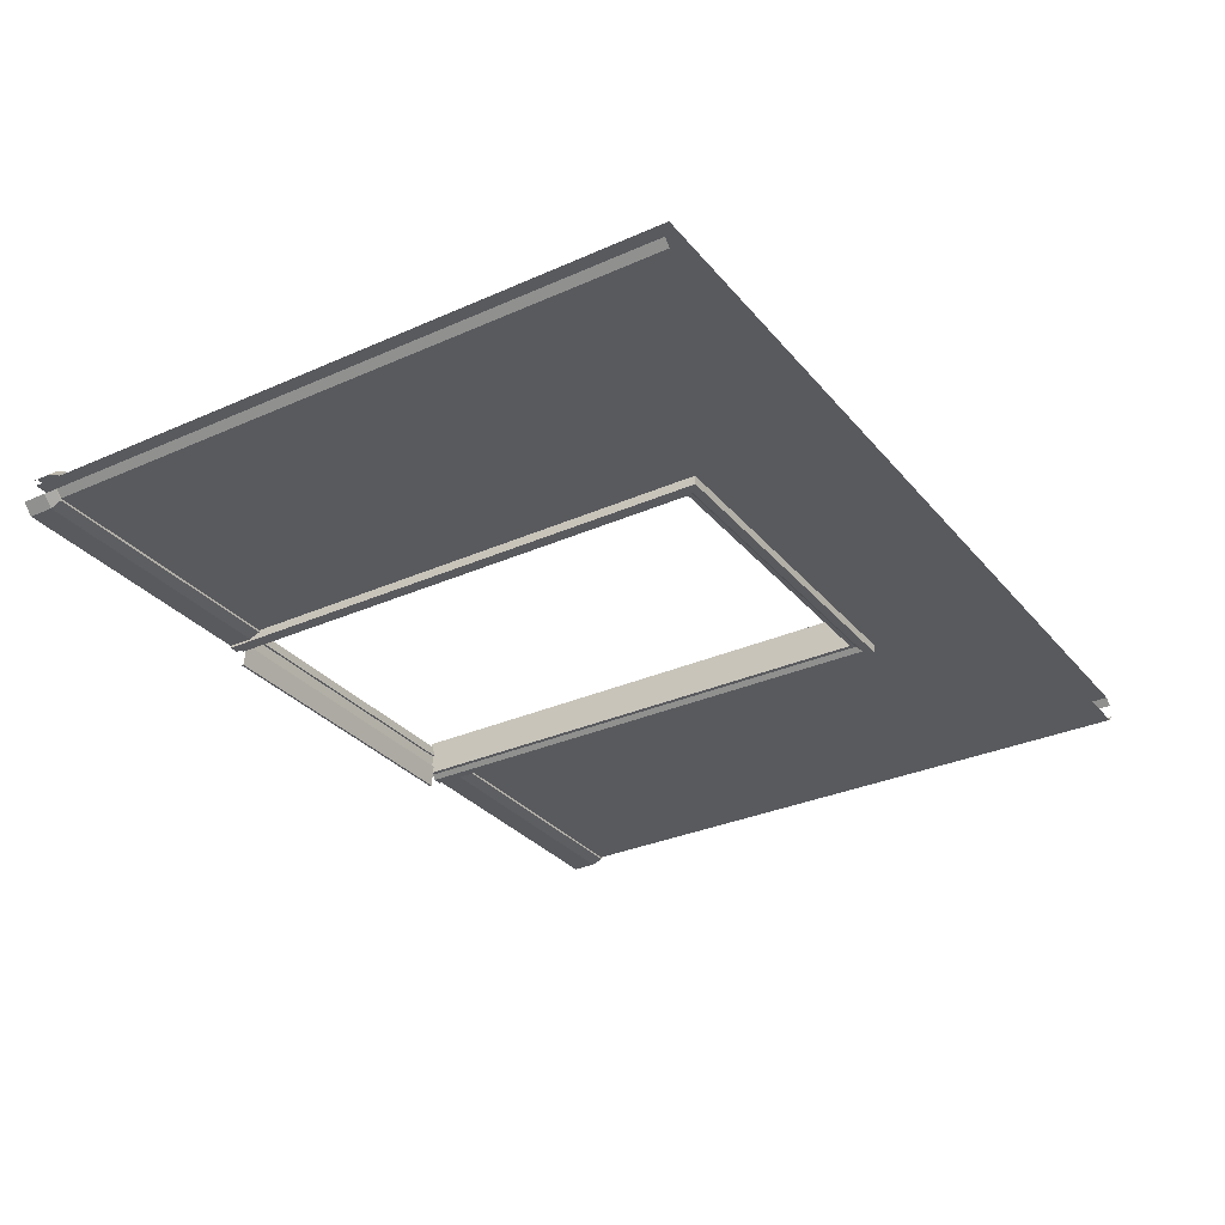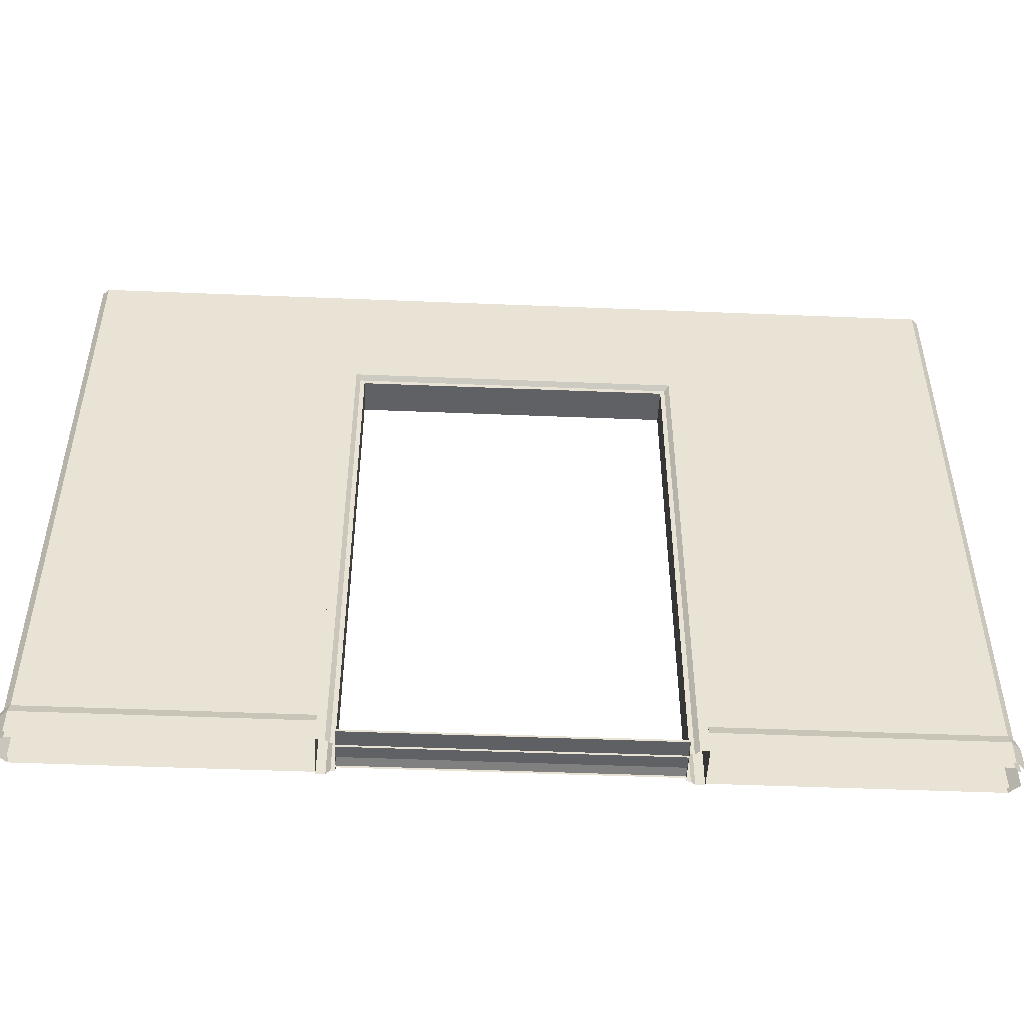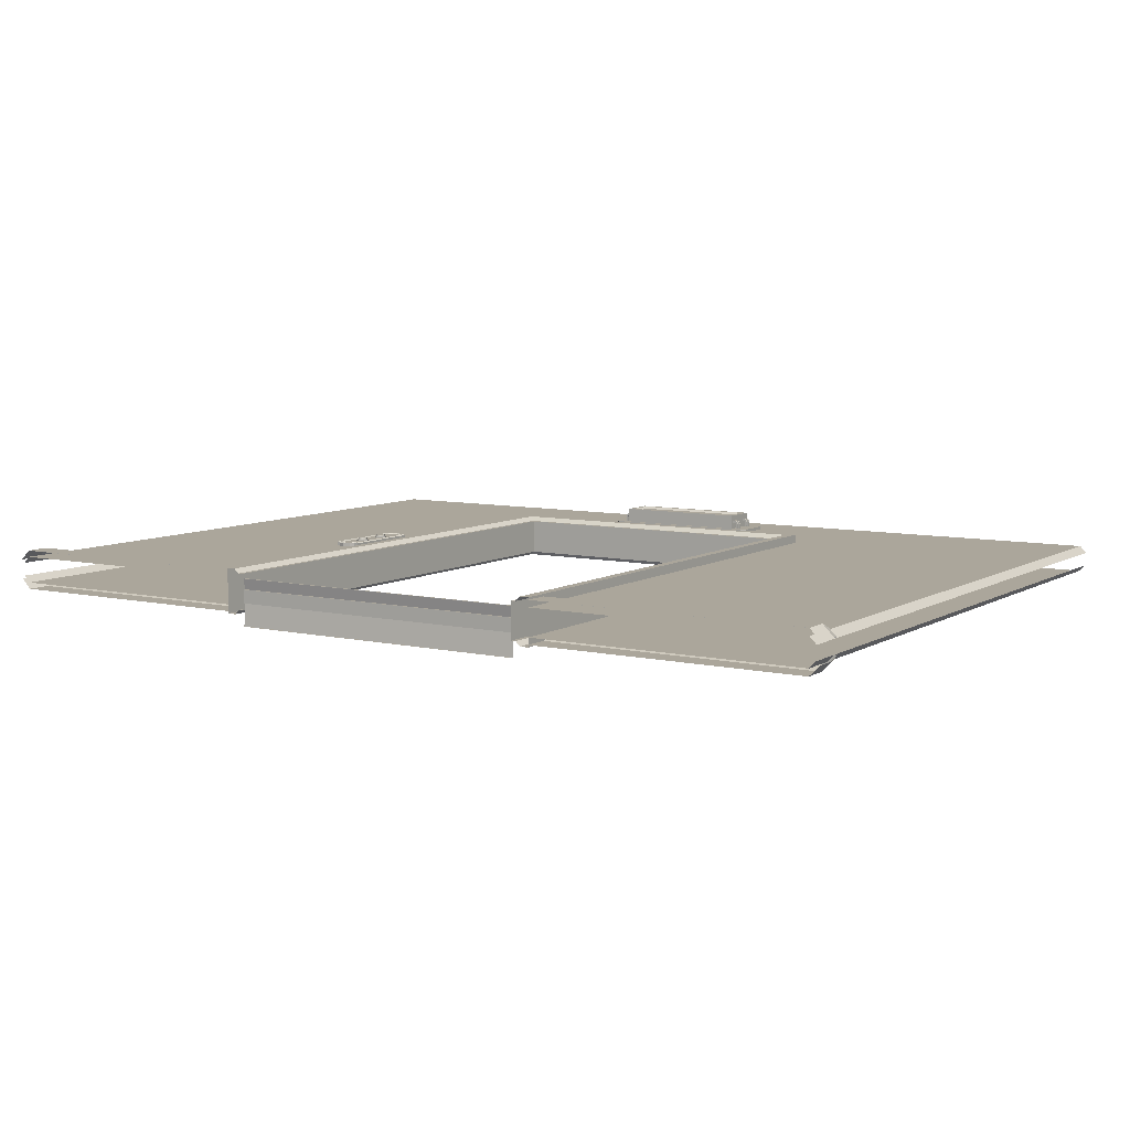
<metadata>
{"format":"obj","ext":"obj","renderer":"f3d","projection":"perspective","resolution":1024,"background":"white","views":[{"elev":-31.2,"azim":122.4,"up":"+Z"},{"elev":-48.7,"azim":177.4,"up":"+Y"},{"elev":7.9,"azim":32.4,"up":"+Z"}]}
</metadata>
<code>
o elevator_doorway_2
v 2 0 0.06
v 2 3 0.06
v 2 0 -0.06
v 2 3 -0.06
v 2.03 0 0.03
v 2.03 3 0.03
v 2.03 0 -0.03
v 2.03 3 -0.03
v -2 0 -0.06
v -2 3 -0.06
v -2 0 0.06
v -2 3 0.06
v -2.03 0 -0.03
v -2.03 3 -0.03
v -2.03 0 0.03
v -2.03 3 0.03
v 0.78 0 0.06
v 0.78 0 -0.06
v -0.78 0 -0.06
v -0.78 0 0.06
v -0.78 2.38 0.06
v 0.78 2.38 0.06
v 0.78 2.38 -0.06
v -0.78 2.38 -0.06
v -2 0.16 0.07
v -2 0 0.09
v 2 0.16 0.06
v 2 0.16 0.07
v 2 0.11 0.09
v 2 0 0.09
v 2 0.16 -0.07
v -2 0.16 -0.06
v -2 0.16 -0.07
v -2 0.11 -0.09
v -2 0 -0.09
v 0.78 0.11 0.09
v 0.78 0 0.09
v 0.78 0.16 0.07
v 0.78 0.16 0.06
v -0.78 0.11 -0.09
v -0.78 0 -0.09
v -0.78 0.16 -0.07
v -0.78 0.16 -0.06
v -0.78 0.11 0.09
v -0.78 0 0.09
v 0.78 0.11 -0.09
v 0.78 0 -0.09
v 0.78 0.16 -0.07
v 0.78 0.16 -0.06
v -0.78 0.16 0.07
v -0.78 0.16 0.06
v -0.7 0 -0.15
v -0.7 0.01 -0.15
v 0.7 0 -0.15
v 0.7 0.01 -0.15
v -0.7 0.01 -0.05
v 0.7 0.01 -0.05
v 0.7 0.02 -0.05
v -0.7 0.02 -0.05
v -0.7 0.01 0.01
v 0.7 0.01 0.01
v -0.7 0.02 0.01
v 0.7 0.02 0.01
v -0.7 -0 0.06
v -0.7 0.01 0.06
v 0.7 -0 0.06
v 0.7 0.01 0.06
v -0.78 2.38 -0.1
v -0.78 2.38 0.1
v 0.7 2.3 -0.08
v 0.7 2.3 0.08
v 0.78 2.38 -0.1
v 0.78 2.38 0.1
v -0.7 2.3 -0.08
v -0.7 2.3 0.08
v 0.7 0 -0.08
v 0.7 -0 0.08
v -0.7 0 -0.08
v -0.7 -0 0.08
v 0.78 0 -0.1
v 0.78 -0 0.1
v -0.78 0 -0.1
v -0.78 -0 0.1
v 0.74 2.34 -0.1
v 0.72 2.32 -0.08
v -0.74 2.34 -0.1
v -0.72 2.32 -0.08
v 0.74 0 -0.1
v 0.72 0 -0.08
v -0.74 0 -0.1
v -0.72 0 -0.08
v -0.72 2.32 0.08
v -0.74 2.34 0.1
v 0.74 2.34 0.1
v 0.72 2.32 0.08
v 0.74 -0 0.1
v 0.72 -0 0.08
v -0.72 -0 0.08
v -0.74 -0 0.1
v 0.3582 2.8 0.06
v 0.3817 2.777 0.06
v 0.3817 2.62 0.06
v 0.3607 2.6 0.06
v -0.3817 2.625 0.06
v -0.3603 2.6 0.06
v -0.3603 2.8 0.06
v -0.3817 2.774 0.06
v 0.3817 2.62 0.074
v 0.3817 2.777 0.074
v 0.3582 2.8 0.074
v -0.3603 2.6 0.074
v 0.3607 2.6 0.074
v -0.3817 2.774 0.074
v -0.3817 2.625 0.074
v -0.3603 2.8 0.074
v -0.31 2.616 0.074
v -0.31 2.784 0.074
v 0.3 2.616 0.074
v 0.3 2.784 0.074
v 0.3 2.655 0.113
v 0.3 2.665 0.113
v 0.3 2.655 0.102
v 0.3 2.665 0.102
v 0.31 2.655 0.113
v 0.31 2.665 0.113
v 0.31 2.655 0.102
v 0.31 2.665 0.102
v 0.3206 2.655 0.1086
v 0.3206 2.665 0.1086
v 0.3135 2.655 0.1005
v 0.3135 2.665 0.1005
v 0.325 2.655 0.097
v 0.325 2.665 0.097
v 0.315 2.655 0.097
v 0.315 2.665 0.097
v 0.3 2.735 0.113
v 0.3 2.745 0.113
v 0.3 2.735 0.102
v 0.3 2.745 0.102
v 0.31 2.735 0.113
v 0.31 2.745 0.113
v 0.31 2.735 0.102
v 0.31 2.745 0.102
v 0.3206 2.735 0.1086
v 0.3206 2.745 0.1086
v 0.3135 2.735 0.1005
v 0.3135 2.745 0.1005
v 0.325 2.735 0.097
v 0.325 2.745 0.097
v 0.315 2.735 0.097
v 0.315 2.745 0.097
v -0.31 2.616 0.096
v 0.3 2.755 0.113
v 0.3 2.765 0.113
v 0.3 2.755 0.102
v 0.3 2.765 0.102
v 0.31 2.755 0.113
v 0.31 2.765 0.113
v 0.31 2.755 0.102
v 0.31 2.765 0.102
v 0.3206 2.755 0.1086
v 0.3206 2.765 0.1086
v 0.3135 2.755 0.1005
v 0.3135 2.765 0.1005
v 0.325 2.755 0.097
v 0.325 2.765 0.097
v 0.315 2.755 0.097
v 0.315 2.765 0.097
v 0.3 2.635 0.113
v 0.3 2.645 0.113
v 0.3 2.635 0.102
v 0.3 2.645 0.102
v 0.31 2.635 0.113
v 0.31 2.645 0.113
v 0.31 2.635 0.102
v 0.31 2.645 0.102
v 0.3206 2.635 0.1086
v 0.3206 2.645 0.1086
v 0.3135 2.635 0.1005
v 0.3135 2.645 0.1005
v 0.325 2.635 0.097
v 0.325 2.645 0.097
v 0.315 2.635 0.097
v 0.315 2.645 0.097
v 0.3 2.784 0.14
v -0.31 2.784 0.096
v -0.31 2.784 0.14
v -0.31 2.616 0.14
v 0.3 2.616 0.096
v 0.3 2.784 0.096
v 0.3 2.784 0.118
v 0.3 2.616 0.118
v -0.31 2.784 0.118
v -0.31 2.616 0.118
v -0.29 2.636 0.14
v -0.29 2.764 0.14
v 0.28 2.636 0.14
v 0.28 2.764 0.14
v 0.3 2.616 0.14
v -0.281 2.645 0.13
v -0.281 2.755 0.13
v 0.271 2.755 0.13
v 0.271 2.645 0.13
v 0.325 2.655 0.074
v 0.325 2.665 0.074
v 0.315 2.655 0.074
v 0.315 2.665 0.074
v 0.325 2.735 0.074
v 0.325 2.745 0.074
v 0.315 2.735 0.074
v 0.315 2.745 0.074
v 0.325 2.755 0.074
v 0.325 2.765 0.074
v 0.315 2.755 0.074
v 0.315 2.765 0.074
v 0.325 2.635 0.074
v 0.325 2.645 0.074
v 0.315 2.635 0.074
v 0.315 2.645 0.074
v -0.31 2.655 0.113
v -0.31 2.665 0.113
v -0.31 2.655 0.102
v -0.31 2.665 0.102
v -0.32 2.655 0.113
v -0.32 2.665 0.113
v -0.32 2.655 0.102
v -0.32 2.665 0.102
v -0.3306 2.655 0.1086
v -0.3306 2.665 0.1086
v -0.3235 2.655 0.1005
v -0.3235 2.665 0.1005
v -0.335 2.655 0.097
v -0.335 2.665 0.097
v -0.325 2.655 0.097
v -0.325 2.665 0.097
v -0.31 2.735 0.113
v -0.31 2.745 0.113
v -0.31 2.735 0.102
v -0.31 2.745 0.102
v -0.32 2.735 0.113
v -0.32 2.745 0.113
v -0.32 2.735 0.102
v -0.32 2.745 0.102
v -0.3306 2.735 0.1086
v -0.3306 2.745 0.1086
v -0.3235 2.735 0.1005
v -0.3235 2.745 0.1005
v -0.335 2.735 0.097
v -0.335 2.745 0.097
v -0.325 2.735 0.097
v -0.325 2.745 0.097
v -0.31 2.755 0.113
v -0.31 2.765 0.113
v -0.31 2.755 0.102
v -0.31 2.765 0.102
v -0.32 2.755 0.113
v -0.32 2.765 0.113
v -0.32 2.755 0.102
v -0.32 2.765 0.102
v -0.3306 2.755 0.1086
v -0.3306 2.765 0.1086
v -0.3235 2.755 0.1005
v -0.3235 2.765 0.1005
v -0.335 2.755 0.097
v -0.335 2.765 0.097
v -0.325 2.755 0.097
v -0.325 2.765 0.097
v -0.31 2.635 0.113
v -0.31 2.645 0.113
v -0.31 2.635 0.102
v -0.31 2.645 0.102
v -0.32 2.635 0.113
v -0.32 2.645 0.113
v -0.32 2.635 0.102
v -0.32 2.645 0.102
v -0.3306 2.635 0.1086
v -0.3306 2.645 0.1086
v -0.3235 2.635 0.1005
v -0.3235 2.645 0.1005
v -0.335 2.635 0.097
v -0.335 2.645 0.097
v -0.325 2.635 0.097
v -0.325 2.645 0.097
v -0.335 2.655 0.074
v -0.335 2.665 0.074
v -0.325 2.655 0.074
v -0.325 2.665 0.074
v -0.335 2.735 0.074
v -0.335 2.745 0.074
v -0.325 2.735 0.074
v -0.325 2.745 0.074
v -0.335 2.755 0.074
v -0.335 2.765 0.074
v -0.325 2.755 0.074
v -0.325 2.765 0.074
v -0.335 2.635 0.074
v -0.335 2.645 0.074
v -0.325 2.635 0.074
v -0.325 2.645 0.074
v 2 0.16 -0.06
v 2 0.11 -0.09
v 2 0 -0.09
v 2.03 0.16 -0.03
v 2.045 0 -0.045
v 2.045 0.11 -0.045
v 2.035 0.16 -0.035
v -2.045 0 -0.045
v -2.045 0.11 -0.045
v -2.03 0.16 -0.03
v -2.035 0.16 -0.035
v -2 0.16 0.06
v -2 0.11 0.09
v -2.03 0.16 0.03
v -2.045 0 0.045
v -2.045 0.11 0.045
v -2.035 0.16 0.035
v 2.045 0 0.045
v 2.045 0.11 0.045
v 2.03 0.16 0.03
v 2.035 0.16 0.035
v -1.06 1.11 0.06
v -1.06 1.49 0.06
v -0.94 1.11 0.06
v -0.94 1.49 0.06
v -0.958 1.11 0.06
v -1.042 1.49 0.06
v -1.032 1.511 0.06
v -0.958 1.49 0.06
v -0.9683 1.511 0.06
v -1.042 1.11 0.06
v -1.032 1.089 0.06
v -0.9683 1.089 0.06
v -1.03 1.372 0.075
v -1 1.342 0.075
v -1 1.402 0.075
v -0.97 1.372 0.075
v -1.023 1.372 0.08
v -1 1.349 0.08
v -0.9765 1.372 0.08
v -1 1.396 0.08
v -1 1.342 0.08
v -1 1.402 0.08
v -0.97 1.372 0.08
v -1.03 1.372 0.08
v -1.03 1.23 0.075
v -1 1.2 0.075
v -1 1.26 0.075
v -0.97 1.23 0.075
v -1.023 1.23 0.08
v -1 1.207 0.08
v -0.9765 1.23 0.08
v -1 1.253 0.08
v -1 1.2 0.08
v -1 1.26 0.08
v -0.97 1.23 0.08
v -1.03 1.23 0.08
v -1.05 1.12 0.08
v -1.046 1.124 0.075
v -1.046 1.476 0.075
v -1.05 1.48 0.08
v -0.954 1.124 0.075
v -0.95 1.12 0.08
v -0.95 1.48 0.08
v -0.954 1.476 0.075
v -1.031 1.476 0.075
v -1.034 1.48 0.08
v -0.9659 1.48 0.08
v -0.9691 1.476 0.075
v -1.034 1.12 0.08
v -1.031 1.124 0.075
v -0.9691 1.124 0.075
v -0.9659 1.12 0.08
v -1.025 1.504 0.08
v -1.022 1.5 0.075
v -0.9776 1.5 0.075
v -0.9749 1.504 0.08
v -1.022 1.1 0.075
v -1.025 1.096 0.08
v -0.9749 1.096 0.08
v -0.9776 1.1 0.075
v -0.94 1.49 0.076
v -0.944 1.486 0.08
v -0.944 1.114 0.08
v -0.94 1.11 0.076
v -1.056 1.486 0.08
v -1.06 1.49 0.076
v -1.06 1.11 0.076
v -1.056 1.114 0.08
v -0.958 1.49 0.076
v -0.9612 1.486 0.08
v -1.039 1.486 0.08
v -1.042 1.49 0.076
v -0.9612 1.114 0.08
v -0.958 1.11 0.076
v -1.042 1.11 0.076
v -1.039 1.114 0.08
v -0.9709 1.508 0.08
v -0.9683 1.511 0.076
v -1.032 1.511 0.076
v -1.029 1.508 0.08
v -0.9683 1.089 0.076
v -0.9709 1.092 0.08
v -1.029 1.092 0.08
v -1.032 1.089 0.076
v -1 1.351 0.089
v -1 1.394 0.089
v -0.9786 1.372 0.089
v -1.021 1.372 0.089
v -1 1.209 0.089
v -1 1.251 0.089
v -0.9786 1.23 0.089
v -1.021 1.23 0.089
v -1 1.52 0.06
v -1 1.08 0.06
v -1 1.516 0.08
v -1 1.52 0.076
v -1 1.08 0.076
v -1 1.084 0.08
v -1 1.506 0.075
v -1 1.51 0.08
v -1 1.09 0.08
v -1 1.094 0.075
v -0.9795 1.352 0.08
v -0.9795 1.352 0.075
v -0.9795 1.393 0.075
v -0.9795 1.393 0.08
v -1.02 1.352 0.075
v -1.02 1.352 0.08
v -1.02 1.393 0.08
v -1.02 1.393 0.075
v -0.984 1.356 0.08
v -0.984 1.388 0.08
v -1.016 1.356 0.08
v -1.016 1.388 0.08
v -0.9854 1.358 0.089
v -0.9854 1.387 0.089
v -1.015 1.358 0.089
v -1.015 1.387 0.089
v -0.9795 1.21 0.08
v -0.9795 1.21 0.075
v -0.9795 1.25 0.075
v -0.9795 1.25 0.08
v -1.02 1.21 0.075
v -1.02 1.21 0.08
v -1.02 1.25 0.08
v -1.02 1.25 0.075
v -0.984 1.214 0.08
v -0.984 1.246 0.08
v -1.016 1.214 0.08
v -1.016 1.246 0.08
v -0.9854 1.215 0.089
v -0.9854 1.245 0.089
v -1.015 1.215 0.089
v -1.015 1.245 0.089
f 3 4 8 7
f 2 1 5 6
f 11 12 16 15
f 10 9 13 14
f 4 3 18 23
f 10 24 19 9
f 2 12 21 22
f 21 12 11 20
f 10 4 23 24
f 2 22 17 1
f 37 30 29 36
f 29 28 38 36
f 28 27 39 38
f 35 34 40 41
f 40 34 33 42
f 42 33 32 43
f 44 312 26 45
f 301 302 47 46
f 31 301 46 48
f 300 31 48 49
f 50 25 312 44
f 51 311 25 50
f 73 72 68 69
f 68 82 83 69
f 94 96 81 73
f 81 80 72 73
f 74 75 79 78
f 98 79 75 92
f 84 86 68 72
f 71 70 76 77
f 95 92 75 71
f 91 87 74 78
f 89 76 70 85
f 74 70 71 75
f 80 88 84 72
f 88 89 85 84
f 82 68 86 90
f 90 86 87 91
f 70 74 87 85
f 85 87 86 84
f 73 69 93 94
f 94 93 92 95
f 83 99 93 69
f 99 98 92 93
f 71 77 97 95
f 95 97 96 94
f 301 305 304 302
f 29 30 317 318
f 31 306 305 301
f 33 34 308 310
f 32 33 310 309
f 312 315 314 26
f 34 35 307 308
f 25 316 315 312
f 311 313 316 25
f 28 29 318 320
f 27 28 320 319
f 300 303 306 31
f 52 53 55 54
f 58 55 53 59
f 57 58 59 56
f 61 60 62 63
f 57 56 60 61
f 66 67 65 64
f 63 62 65 67
f 100 106 115 110
f 107 104 114 113
f 105 103 112 111
f 104 105 111 114
f 102 101 109 108
f 109 110 115 113 114 111 112 108
f 152 186 117 116
f 118 119 190 189
f 116 118 189 152
f 119 117 186 190
f 101 100 110 109
f 103 102 108 112
f 106 107 113 115
f 122 123 127 126
f 127 125 129 131
f 124 125 121 120
f 122 126 124 120
f 127 123 121 125
f 129 128 132 133
f 126 127 131 130
f 125 124 128 129
f 124 126 130 128
f 128 130 134 132
f 131 129 133 135
f 130 131 135 134
f 138 139 143 142
f 143 141 145 147
f 140 141 137 136
f 138 142 140 136
f 143 139 137 141
f 145 144 148 149
f 142 143 147 146
f 141 140 144 145
f 140 142 146 144
f 144 146 150 148
f 147 145 149 151
f 146 147 151 150
f 155 156 160 159
f 160 158 162 164
f 157 158 154 153
f 155 159 157 153
f 160 156 154 158
f 162 161 165 166
f 159 160 164 163
f 158 157 161 162
f 157 159 163 161
f 161 163 167 165
f 164 162 166 168
f 163 164 168 167
f 171 172 176 175
f 176 174 178 180
f 173 174 170 169
f 171 175 173 169
f 176 172 170 174
f 178 177 181 182
f 175 176 180 179
f 174 173 177 178
f 173 175 179 177
f 177 179 183 181
f 180 178 182 184
f 179 180 184 183
f 194 193 186 152
f 189 190 191 192
f 152 189 192 194
f 190 186 193 191
f 191 193 187 185
f 194 192 199 188
f 192 191 185 199
f 188 187 193 194
f 201 202 198 196
f 195 196 187 188
f 198 197 199 185
f 197 195 188 199
f 196 198 185 187
f 203 202 201 200
f 202 203 197 198
f 203 200 195 197
f 200 201 196 195
f 183 184 219 218
f 150 151 211 210
f 181 183 218 216
f 148 150 210 208
f 184 182 217 219
f 134 135 207 206
f 151 149 209 211
f 182 181 216 217
f 167 168 215 214
f 132 134 206 204
f 149 148 208 209
f 165 167 214 212
f 135 133 205 207
f 133 132 204 205
f 168 166 213 215
f 166 165 212 213
f 222 226 227 223
f 227 231 229 225
f 224 220 221 225
f 222 220 224 226
f 227 225 221 223
f 229 233 232 228
f 226 230 231 227
f 225 229 228 224
f 224 228 230 226
f 228 232 234 230
f 231 235 233 229
f 230 234 235 231
f 238 242 243 239
f 243 247 245 241
f 240 236 237 241
f 238 236 240 242
f 243 241 237 239
f 245 249 248 244
f 242 246 247 243
f 241 245 244 240
f 240 244 246 242
f 244 248 250 246
f 247 251 249 245
f 246 250 251 247
f 254 258 259 255
f 259 263 261 257
f 256 252 253 257
f 254 252 256 258
f 259 257 253 255
f 261 265 264 260
f 258 262 263 259
f 257 261 260 256
f 256 260 262 258
f 260 264 266 262
f 263 267 265 261
f 262 266 267 263
f 270 274 275 271
f 275 279 277 273
f 272 268 269 273
f 270 268 272 274
f 275 273 269 271
f 277 281 280 276
f 274 278 279 275
f 273 277 276 272
f 272 276 278 274
f 276 280 282 278
f 279 283 281 277
f 278 282 283 279
f 282 298 299 283
f 250 290 291 251
f 280 296 298 282
f 248 288 290 250
f 283 299 297 281
f 234 286 287 235
f 251 291 289 249
f 281 297 296 280
f 266 294 295 267
f 232 284 286 234
f 249 289 288 248
f 264 292 294 266
f 235 287 285 233
f 233 285 284 232
f 267 295 293 265
f 265 293 292 264
f 325 323 384 394
f 396 369 357 388
f 451 409 350 447
f 395 387 321 330
f 418 421 378 403
f 443 444 356 345
f 401 332 325 394
f 436 407 339 432
f 392 391 400 399
f 393 372 379 402
f 390 397 376 367
f 429 430 333 344
f 398 329 413 416
f 408 438 434 337
f 342 335 430 429
f 365 370 371 368
f 377 378 421 422
f 364 368 371 361
f 435 405 338 431
f 330 331 404 395
f 437 408 337 433
f 399 416 413 327
f 328 329 398 389
f 396 403 378 369
f 359 365 366 360
f 418 402 379 421
f 393 383 362 372
f 438 406 340 434
f 388 357 360 385
f 427 428 344 333
f 391 385 360 366
f 382 363 362 383
f 417 404 331 414
f 346 353 444 443
f 347 354 442 441
f 429 434 340 342
f 445 446 345 356
f 445 354 347 446
f 452 411 351 448
f 439 447 350 353
f 439 355 351 447
f 442 448 351 355
f 426 432 339 343
f 332 401 417 414
f 416 399 400 415
f 408 437 435 407
f 435 437 405
f 406 438 436
f 326 322 386 392
f 407 435 431 339
f 405 437 433 338
f 423 424 336 343
f 335 342 426 425
f 425 426 343 336
f 439 440 348 355
f 334 341 428 427
f 428 341 338 433
f 442 354 352 448
f 445 450 352 354
f 367 376 375 368
f 423 431 338 341
f 352 450 454 410
f 412 454 450 349
f 447 351 411 451
f 412 453 451 411
f 438 408 407 436
f 453 409 451
f 454 452 410
f 412 411 452 454
f 385 386 387 388
f 358 359 360 357
f 394 384 383 393
f 358 357 369 370
f 370 377 380 371
f 385 391 392 386
f 389 398 397 390
f 395 404 403 396
f 416 415 397 398
f 366 365 374 373
f 420 373 374 419
f 420 419 375 376
f 394 393 402 401
f 441 442 355 348
f 391 366 373 400
f 380 422 421 379
f 384 381 382 383
f 390 367 363 382
f 372 362 361 371
f 388 387 395 396
f 389 390 382 381
f 367 368 364 363
f 369 378 377 370
f 321 387 386 322
f 372 371 380 379
f 415 420 376 397
f 453 412 349 449
f 415 400 373 420
f 365 359 358 370
f 389 381 324 328
f 444 449 349 356
f 403 404 417 418
f 417 401 402 418
f 419 374 375
f 392 399 327 326
f 363 364 361 362
f 377 422 380
f 384 323 324 381
f 429 344 337 434
f 423 343 339 431
f 444 353 350 449
f 439 353 346 440
f 453 449 350 409
f 445 356 349 450
f 428 433 337 344
f 426 342 340 432
f 341 334 424 423
f 406 436 432 340
f 410 452 448 352
f 374 365 368 375

</code>
